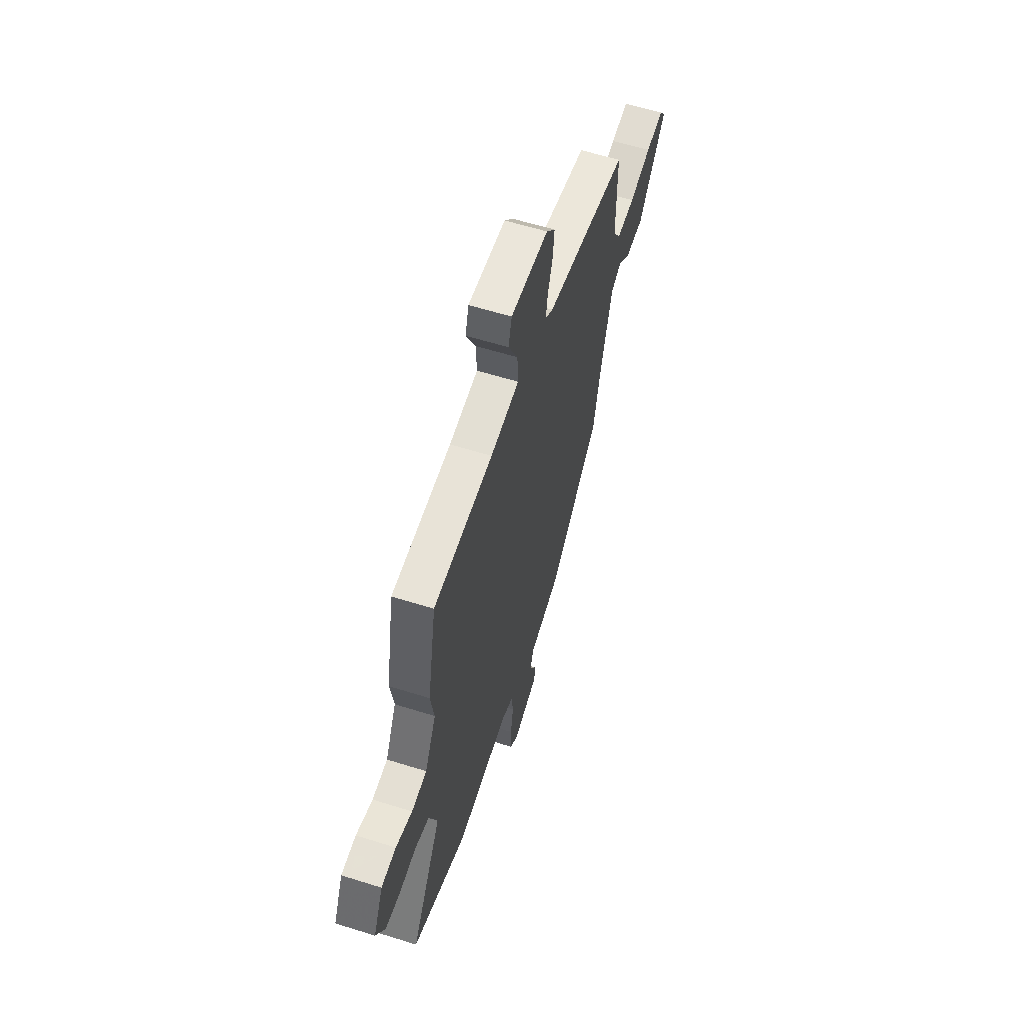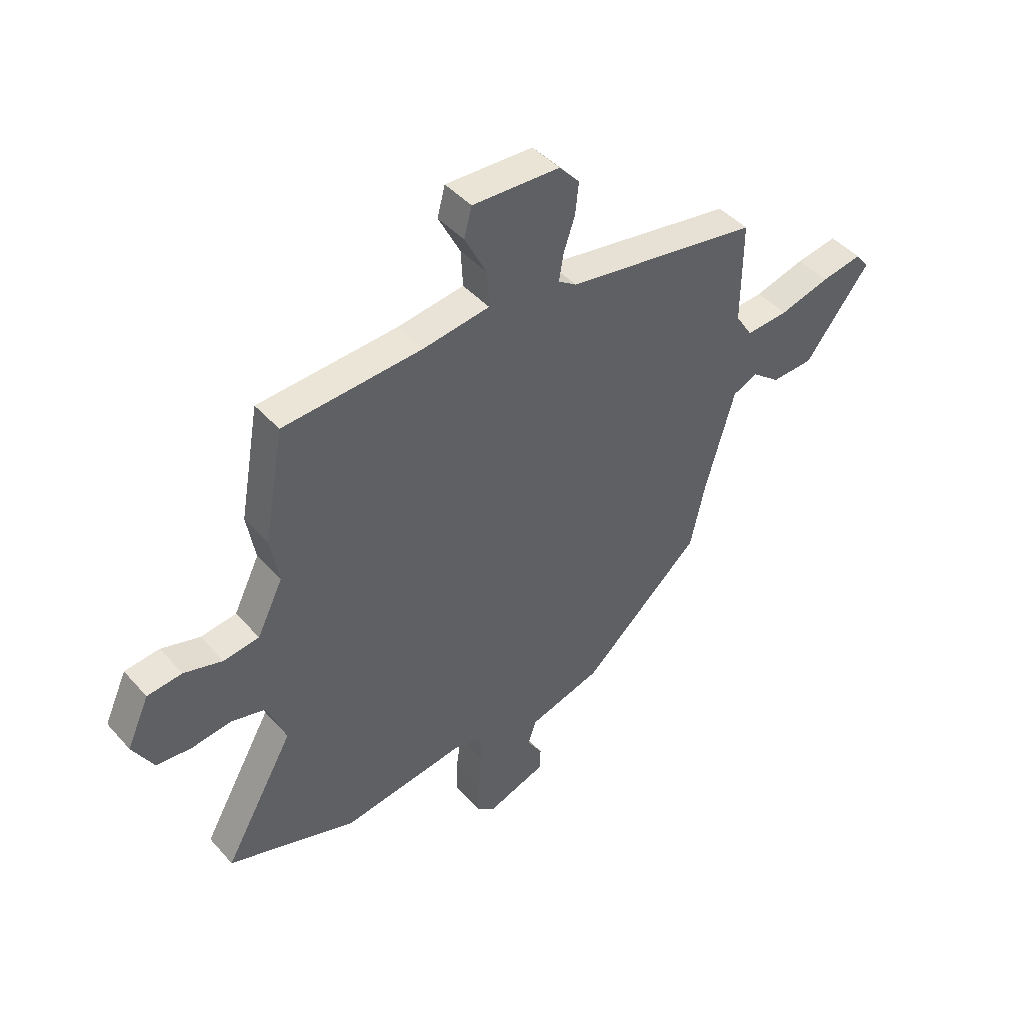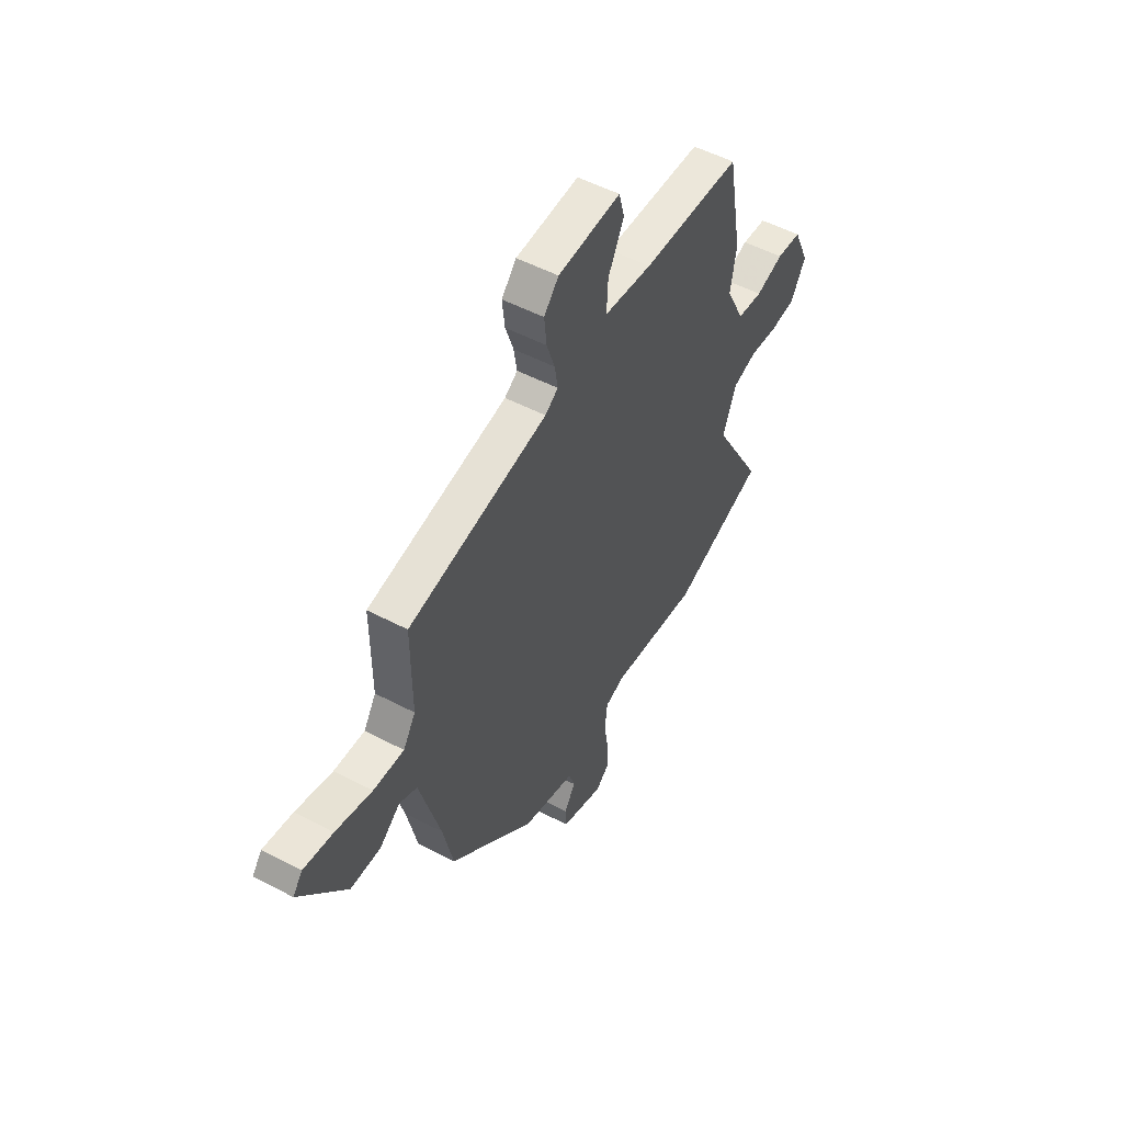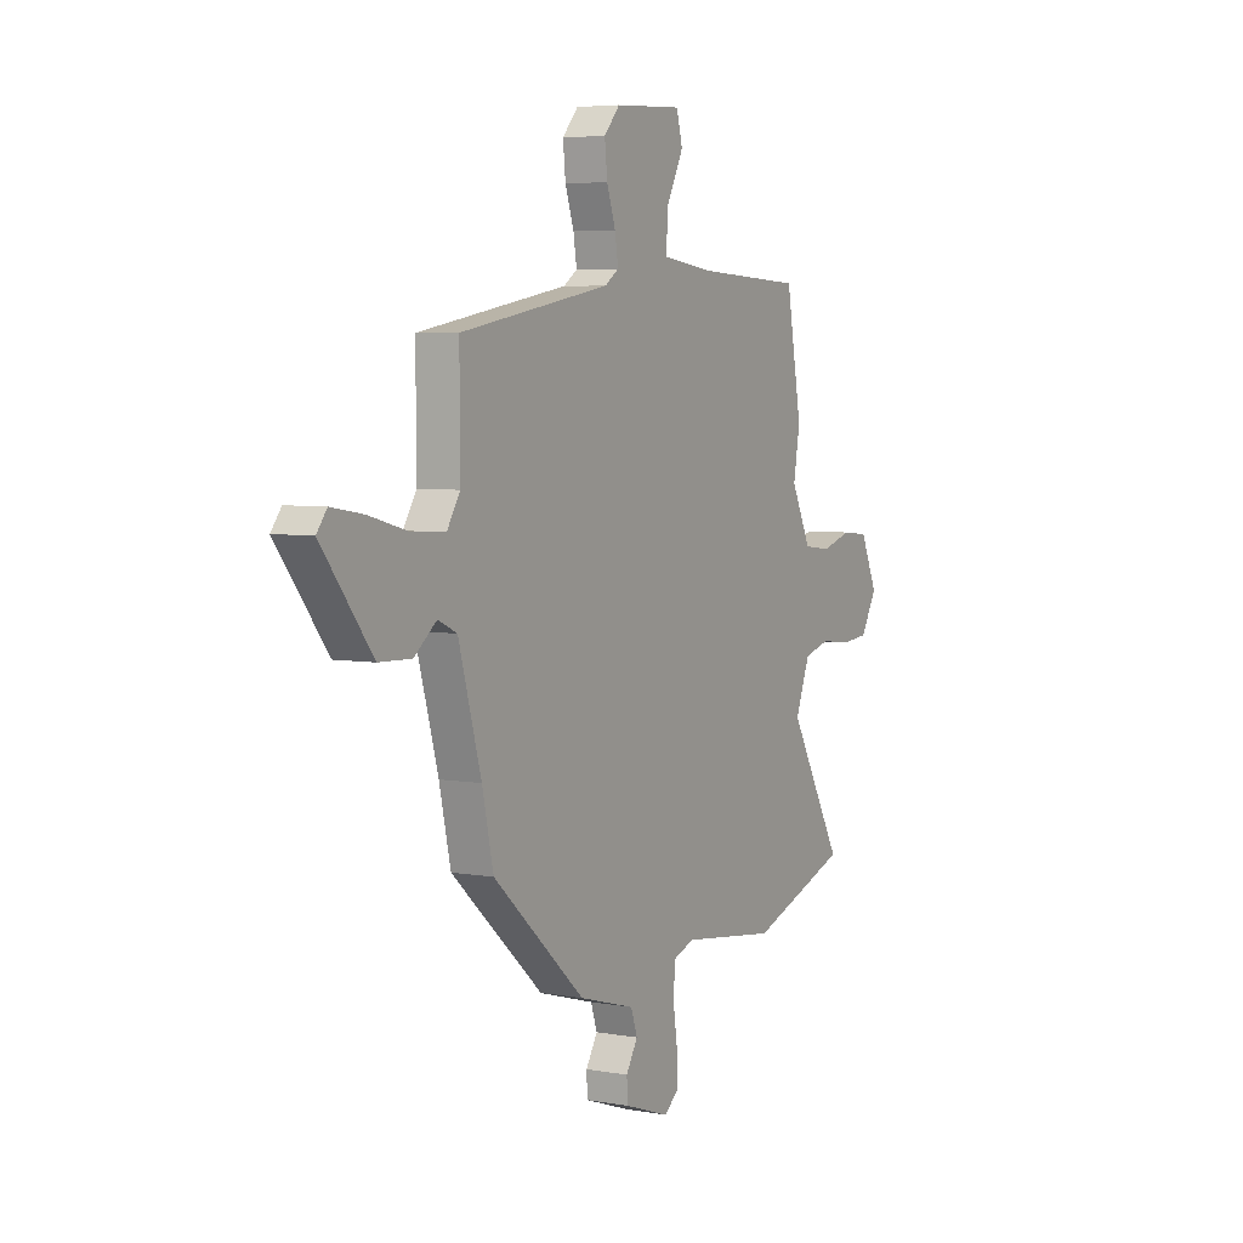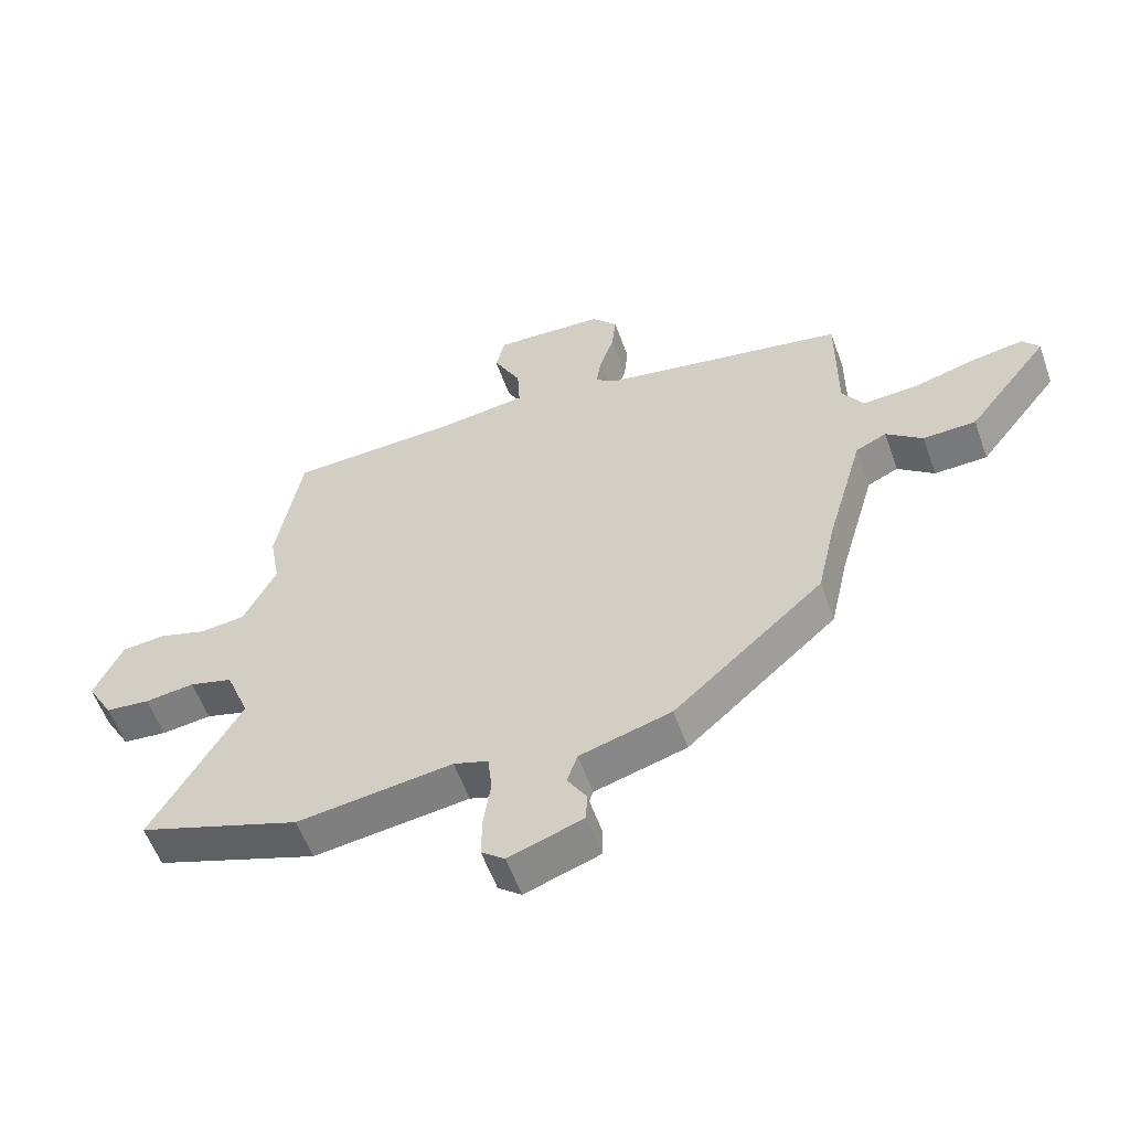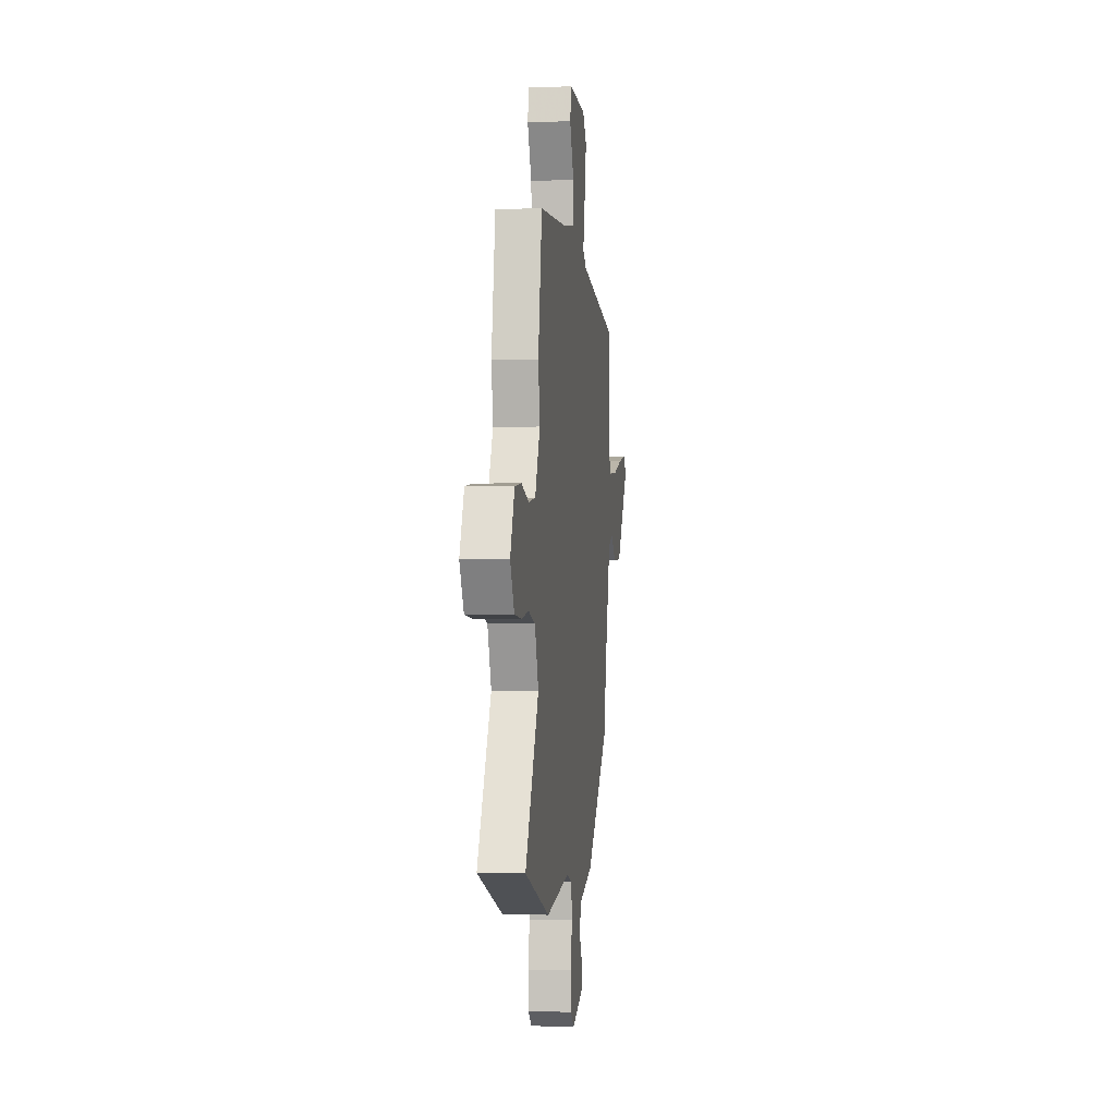
<metadata>
{"format":"obj","ext":"obj","renderer":"f3d","projection":"perspective","resolution":1024,"background":"white","views":[{"elev":59.0,"azim":108.0,"up":"+Z"},{"elev":44.5,"azim":141.5,"up":"+Z"},{"elev":52.1,"azim":-60.4,"up":"+Z"},{"elev":5.3,"azim":-60.8,"up":"+Z"},{"elev":-56.9,"azim":-160.5,"up":"+Z"},{"elev":-0.7,"azim":96.8,"up":"+Z"}]}
</metadata>
<code>
v -0.51 0.07 0.447
v -0.113 0.07 0.517
v -0.076 0.07 0.542
v -0.085 0.07 0.598
v -0.108 0.07 0.666
v -0.115 0.07 0.732
v -0.073 0.07 0.779
v 0.106 0.07 0.788
v 0.122 0.07 0.728
v 0.077 0.07 0.639
v 0.073 0.07 0.564
v 0.21 0.07 0.546
v 0.494 0.07 0.532
v 0.535 0.07 0.303
v 0.518 0.07 0.205
v 0.571 0.07 0.098
v 0.644 0.07 0.089
v 0.723 0.07 0.113
v 0.794 0.07 0.106
v 0.84 0.07 0.005
v 0.797 0.07 -0.07
v 0.725 0.07 -0.077
v 0.644 0.07 -0.067
v 0.574 0.07 -0.086
v 0.535 0.07 -0.185
v 0.679 0.07 -0.438
v 0.415 0.07 -0.529
v 0.162 0.07 -0.495
v 0.106 0.07 -0.513
v 0.099 0.07 -0.576
v 0.111 0.07 -0.656
v 0.112 0.07 -0.724
v 0.074 0.07 -0.754
v -0.047 0.07 -0.712
v -0.049 0.07 -0.664
v -0.018 0.07 -0.613
v -0.035 0.07 -0.563
v -0.184 0.07 -0.52
v -0.428 0.07 -0.302
v -0.458 0.07 -0.167
v -0.518 0.07 0.044
v -0.568 0.07 0.067
v -0.627 0.07 0.02
v -0.713 0.07 0.023
v -0.846 0.07 0.194
v -0.819 0.07 0.229
v -0.735 0.07 0.215
v -0.631 0.07 0.187
v -0.544 0.07 0.182
v -0.509 0.07 0.237
v -0.51 0 0.447
v -0.113 0 0.517
v -0.076 0 0.542
v -0.085 0 0.598
v -0.108 0 0.666
v -0.115 0 0.732
v -0.073 0 0.779
v 0.106 0 0.788
v 0.122 0 0.728
v 0.077 0 0.639
v 0.073 0 0.564
v 0.21 0 0.546
v 0.494 0 0.532
v 0.535 0 0.303
v 0.518 0 0.205
v 0.571 0 0.098
v 0.644 0 0.089
v 0.723 0 0.113
v 0.794 0 0.106
v 0.84 0 0.005
v 0.797 0 -0.07
v 0.725 0 -0.077
v 0.644 0 -0.067
v 0.574 0 -0.086
v 0.535 0 -0.185
v 0.679 0 -0.438
v 0.415 0 -0.529
v 0.162 0 -0.495
v 0.106 0 -0.513
v 0.099 0 -0.576
v 0.111 0 -0.656
v 0.112 0 -0.724
v 0.074 0 -0.754
v -0.047 0 -0.712
v -0.049 0 -0.664
v -0.018 0 -0.613
v -0.035 0 -0.563
v -0.184 0 -0.52
v -0.428 0 -0.302
v -0.458 0 -0.167
v -0.518 0 0.044
v -0.568 0 0.067
v -0.627 0 0.02
v -0.713 0 0.023
v -0.846 0 0.194
v -0.819 0 0.229
v -0.735 0 0.215
v -0.631 0 0.187
v -0.544 0 0.182
v -0.509 0 0.237
f 46 47 48
f 45 46 48
f 44 45 48
f 43 44 48
f 42 43 48
f 41 42 48 49
f 40 41 49 50
f 50 1 2
f 40 50 2
f 39 40 2
f 38 39 2
f 37 38 2
f 34 35 36
f 33 34 36
f 32 33 36
f 31 32 36
f 30 31 36
f 37 2 3
f 36 37 3
f 30 36 3
f 29 30 3
f 25 26 27 28
f 29 3 4
f 28 29 4
f 25 28 4
f 24 25 4
f 21 22 23
f 20 21 23
f 19 20 23
f 18 19 23
f 17 18 23
f 16 17 23 24
f 12 13 14 15
f 15 16 24
f 12 15 24
f 11 12 24
f 8 9 10
f 7 8 10
f 6 7 10
f 5 6 10
f 4 5 10
f 4 10 11
f 4 11 24
f 98 97 96
f 98 96 95
f 98 95 94
f 98 94 93
f 98 93 92
f 99 98 92 91
f 100 99 91 90
f 52 51 100
f 52 100 90
f 52 90 89
f 52 89 88
f 52 88 87
f 86 85 84
f 86 84 83
f 86 83 82
f 86 82 81
f 86 81 80
f 53 52 87
f 53 87 86
f 53 86 80
f 53 80 79
f 78 77 76 75
f 54 53 79
f 54 79 78
f 54 78 75
f 54 75 74
f 73 72 71
f 73 71 70
f 73 70 69
f 73 69 68
f 73 68 67
f 74 73 67 66
f 65 64 63 62
f 74 66 65
f 74 65 62
f 74 62 61
f 60 59 58
f 60 58 57
f 60 57 56
f 60 56 55
f 60 55 54
f 61 60 54
f 74 61 54
f 1 51 52 2
f 2 52 53 3
f 3 53 54 4
f 4 54 55 5
f 5 55 56 6
f 6 56 57 7
f 7 57 58 8
f 8 58 59 9
f 9 59 60 10
f 10 60 61 11
f 11 61 62 12
f 12 62 63 13
f 13 63 64 14
f 14 64 65 15
f 15 65 66 16
f 16 66 67 17
f 17 67 68 18
f 18 68 69 19
f 19 69 70 20
f 20 70 71 21
f 21 71 72 22
f 22 72 73 23
f 23 73 74 24
f 24 74 75 25
f 25 75 76 26
f 26 76 77 27
f 27 77 78 28
f 28 78 79 29
f 29 79 80 30
f 30 80 81 31
f 31 81 82 32
f 32 82 83 33
f 33 83 84 34
f 34 84 85 35
f 35 85 86 36
f 36 86 87 37
f 37 87 88 38
f 38 88 89 39
f 39 89 90 40
f 40 90 91 41
f 41 91 92 42
f 42 92 93 43
f 43 93 94 44
f 44 94 95 45
f 45 95 96 46
f 46 96 97 47
f 47 97 98 48
f 48 98 99 49
f 49 99 100 50
f 50 100 51 1

</code>
